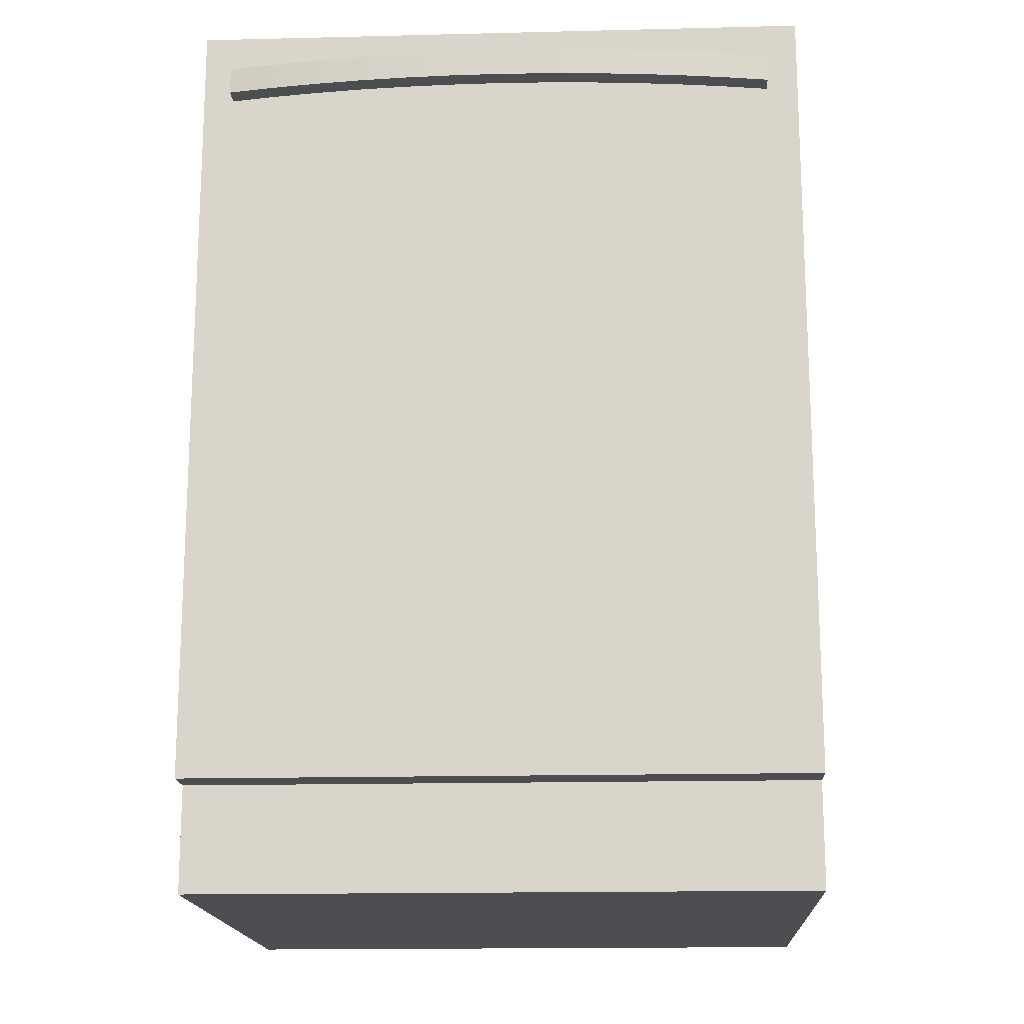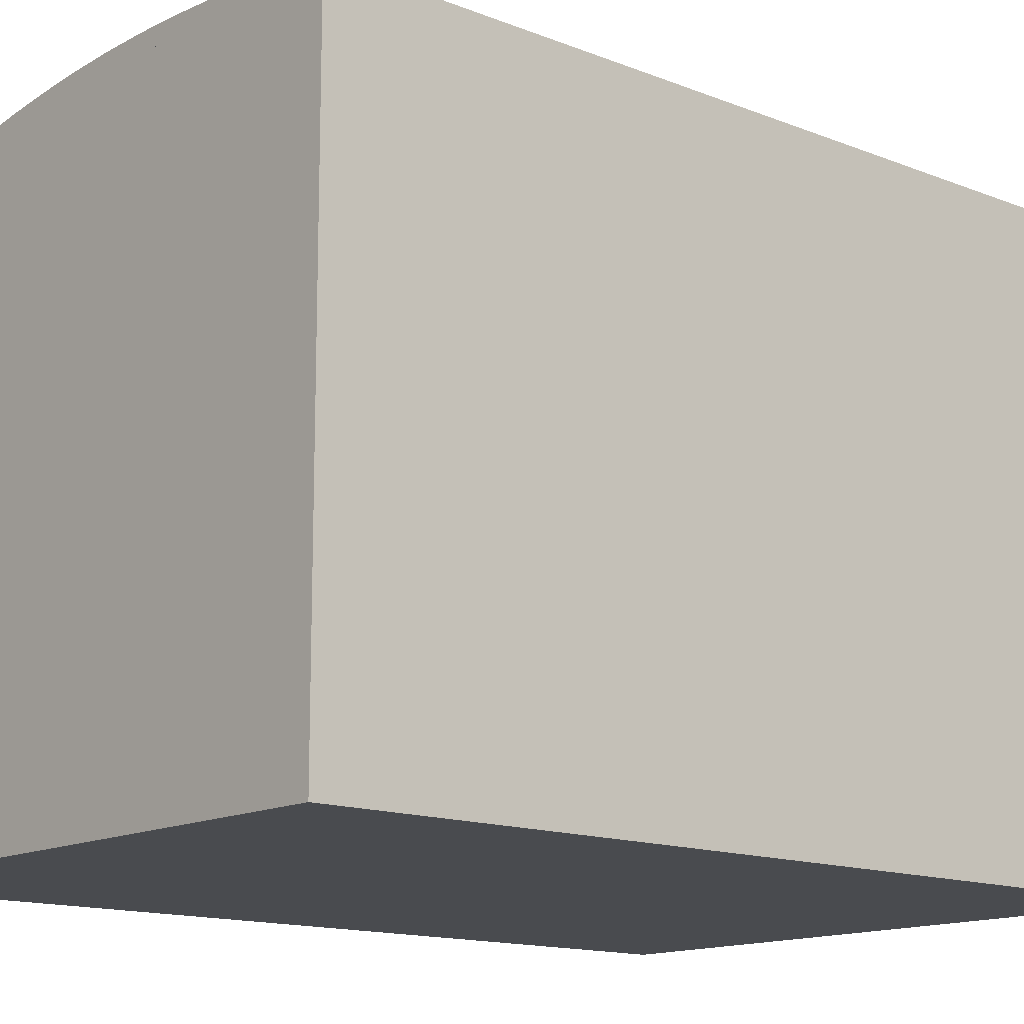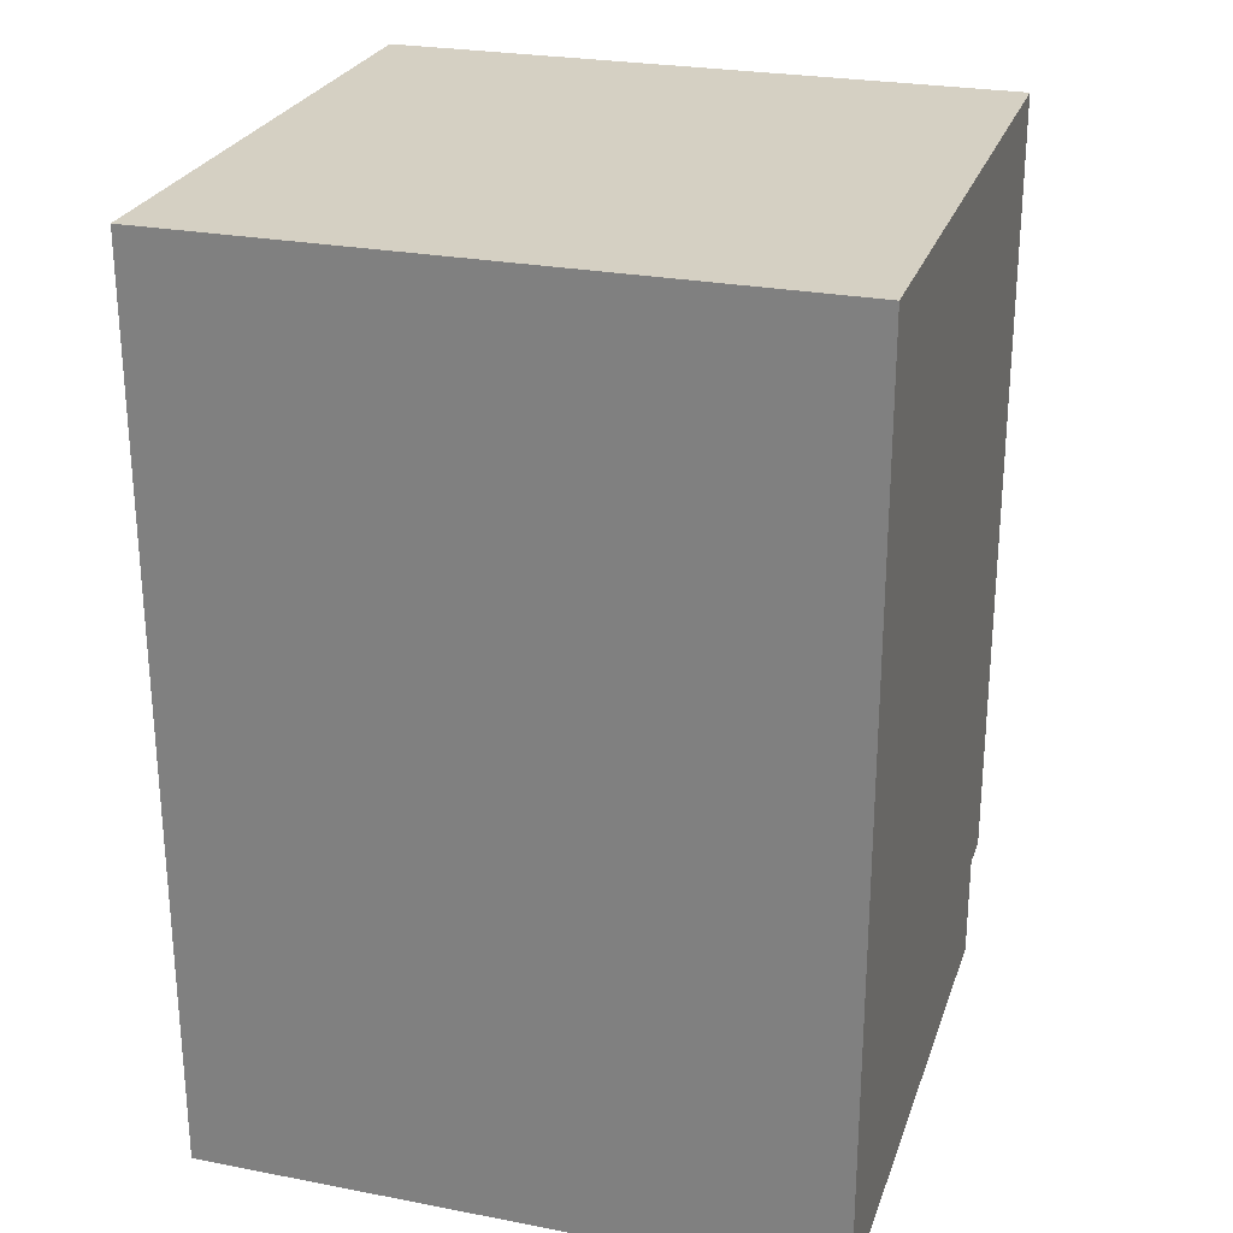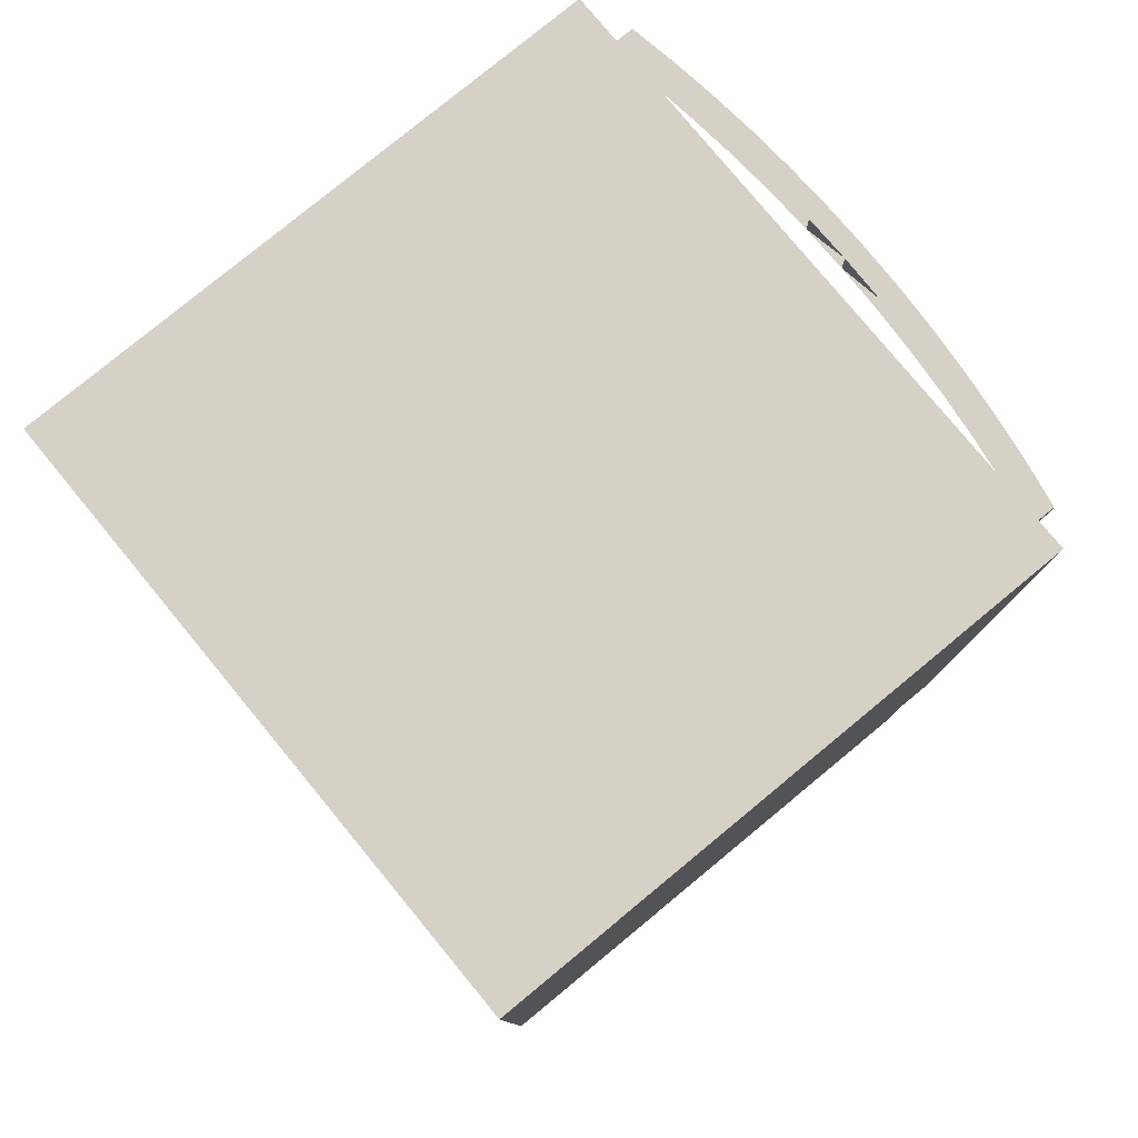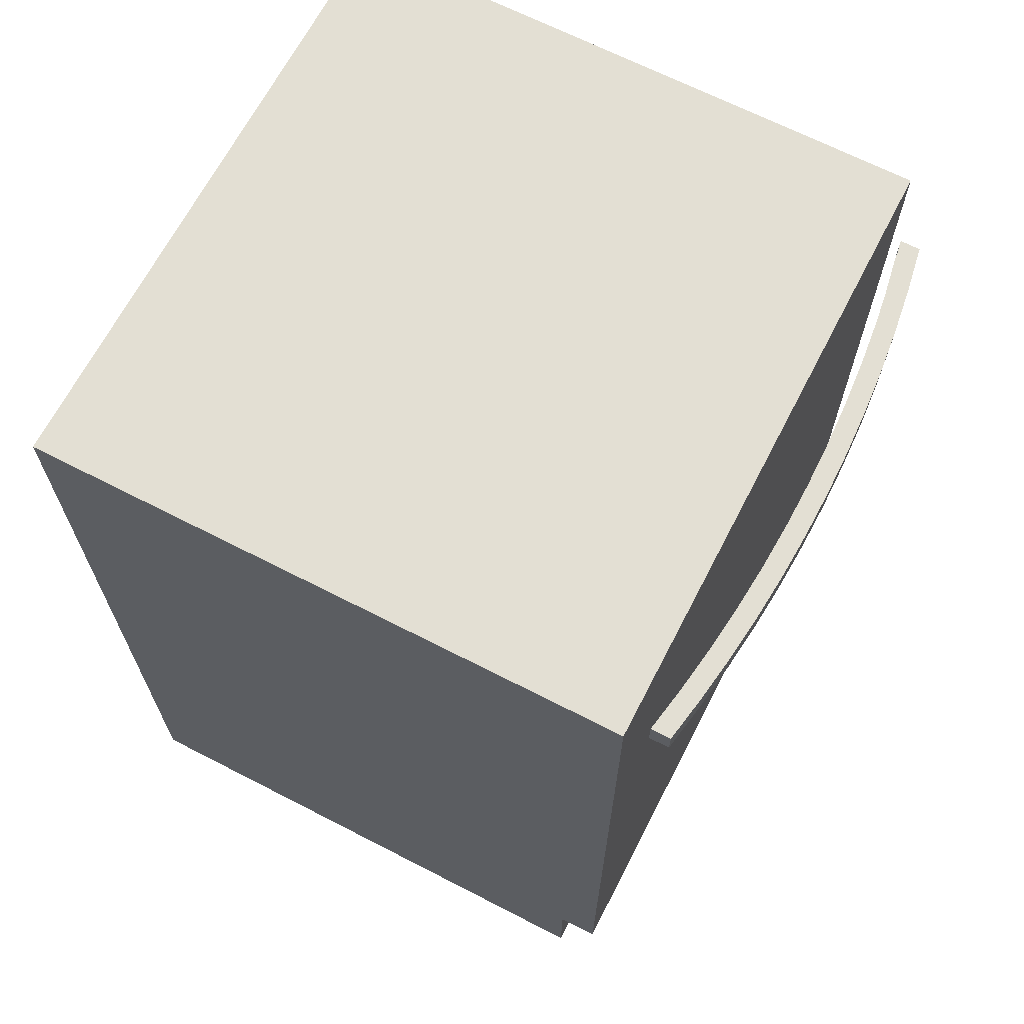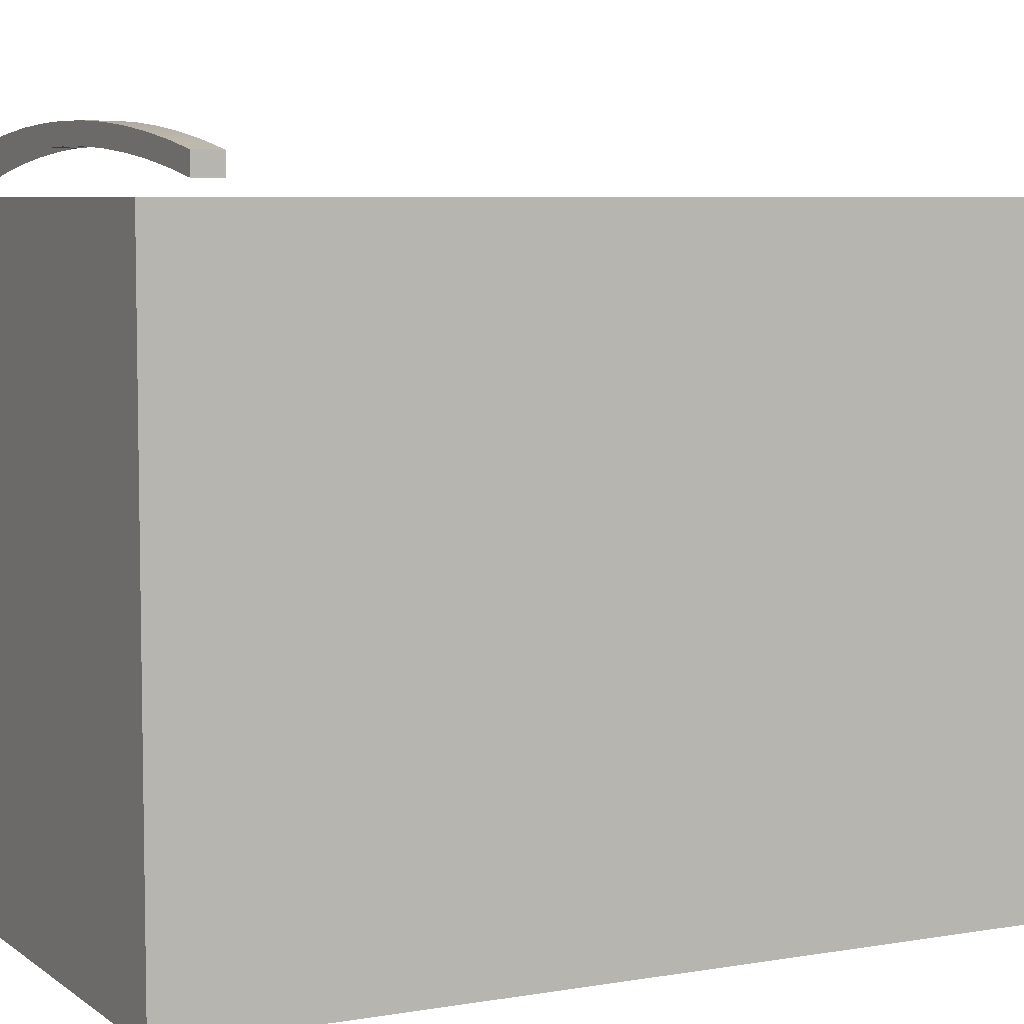
<metadata>
{"format":"obj","ext":"obj","renderer":"f3d","projection":"perspective","resolution":1024,"background":"white","views":[{"elev":-16.6,"azim":2.9,"up":"+Y"},{"elev":-14.1,"azim":-131.2,"up":"+Z"},{"elev":26.0,"azim":-163.1,"up":"+Y"},{"elev":79.1,"azim":-129.5,"up":"+Y"},{"elev":67.0,"azim":-62.7,"up":"+Y"},{"elev":6.2,"azim":-117.2,"up":"+Z"}]}
</metadata>
<code>
v -0.5159 0.7049 -0.5017
v 0.4845 -0.7371 -0.5017
v -0.5159 -0.7371 -0.5017
v 0.4845 0.7049 -0.5017
v -0.5159 -0.7371 0.3922
v 0.4845 0.7049 0.3922
v -0.5159 -0.5668 0.3922
v -0.5159 0.7049 0.3922
v 0.4845 -0.5668 0.3922
v 0.4845 0.7049 0.3922
v -0.5159 -0.5668 0.3922
v -0.5159 0.7049 0.3922
v 0.4845 -0.5668 0.3922
v 0.4845 0.7049 0.4561
v -0.5159 -0.5668 0.4561
v -0.5159 0.7049 0.4561
v 0.4845 -0.5668 0.4561
v 0.4845 -0.7371 -0.5017
v -0.5159 -0.7371 -0.5017
v -0.5159 -0.7371 0.3922
v 0.4845 -0.7371 0.3922
v -0.5159 -0.5668 0.3922
v 0.4845 -0.5668 0.3922
v -0.3888 0.6198 0.4904
v -0.3147 0.5772 0.501
v -0.3888 0.5772 0.4904
v -0.3147 0.6198 0.501
v -0.3888 0.5772 0.5223
v -0.4627 0.6198 0.4774
v -0.3147 0.6198 0.5329
v -0.2402 0.5772 0.5093
v -0.4627 0.5772 0.5093
v -0.3147 0.5772 0.5329
v -0.4627 0.5772 0.4774
v -0.3888 0.6198 0.5223
v -0.2402 0.6198 0.5412
v -0.2402 0.6198 0.5093
v -0.4627 0.6198 0.5093
v -0.1655 0.5772 0.5152
v -0.2402 0.5772 0.5412
v -0.1655 0.6198 0.5471
v -0.1655 0.6198 0.5152
v -0.09062 0.5772 0.5188
v -0.1655 0.5772 0.5471
v -0.09062 0.6198 0.5507
v -0.09062 0.6198 0.5188
v -0.01569 0.5772 0.5199
v -0.09062 0.5772 0.5507
v -0.01569 0.6198 0.5519
v -0.01569 0.6198 0.5199
v 0.05924 0.5772 0.5188
v -0.01569 0.5772 0.5519
v 0.05924 0.6198 0.5507
v 0.05924 0.6198 0.5188
v 0.1341 0.5772 0.5152
v 0.05924 0.5772 0.5507
v 0.1341 0.6198 0.5471
v 0.1341 0.6198 0.5152
v 0.2088 0.5772 0.5093
v 0.1341 0.5772 0.5471
v 0.2088 0.6198 0.5412
v 0.2088 0.6198 0.5093
v 0.2833 0.5772 0.501
v 0.2088 0.5772 0.5412
v 0.2833 0.6198 0.5329
v 0.2833 0.6198 0.501
v 0.3575 0.5772 0.4904
v 0.2833 0.5772 0.5329
v 0.3575 0.6198 0.5223
v 0.3575 0.6198 0.4904
v 0.4313 0.5772 0.4774
v 0.3575 0.5772 0.5223
v 0.4313 0.6198 0.5093
v 0.4313 0.6198 0.4774
v 0.4313 0.5772 0.5093
f 1 2 3
f 2 1 4
f 5 1 3
f 1 6 4
f 6 2 4
f 7 1 5
f 6 1 8
f 9 2 6
f 1 7 8
f 3 2 1
f 4 1 2
f 3 1 5
f 4 6 1
f 4 2 6
f 5 1 7
f 8 1 6
f 6 2 9
f 8 7 1
f 10 14 12
f 10 13 14
f 11 12 15
f 11 15 13
f 16 12 14
f 17 14 13
f 16 15 12
f 17 13 15
f 16 14 15
f 17 15 14
f 12 14 10
f 14 13 10
f 15 12 11
f 13 15 11
f 14 12 16
f 13 14 17
f 12 15 16
f 15 13 17
f 15 14 16
f 14 15 17
f 18 20 19
f 20 18 21
f 18 23 21
f 23 20 21
f 20 23 22
f 19 20 18
f 21 18 20
f 21 23 18
f 21 20 23
f 22 23 20
f 28 26 25
f 24 30 27
f 32 26 28
f 28 25 33
f 29 35 24
f 24 35 30
f 27 30 36
f 33 25 31
f 26 32 34
f 35 32 28
f 30 28 33
f 32 29 34
f 35 29 38
f 28 30 35
f 33 36 30
f 27 36 37
f 33 31 40
f 29 32 38
f 36 33 40
f 37 36 41
f 40 31 39
f 40 41 36
f 37 41 42
f 40 39 44
f 41 40 44
f 42 41 45
f 44 39 43
f 44 45 41
f 42 45 46
f 44 43 48
f 45 44 48
f 46 45 49
f 47 46 50
f 48 43 47
f 48 49 45
f 46 49 50
f 48 47 52
f 49 48 52
f 50 49 53
f 51 50 54
f 52 47 51
f 52 53 49
f 50 53 54
f 52 51 56
f 53 52 56
f 54 53 57
f 56 51 55
f 56 57 53
f 56 55 60
f 57 56 60
f 58 57 61
f 60 55 59
f 60 61 57
f 58 61 62
f 60 59 64
f 61 60 64
f 62 61 65
f 64 59 63
f 64 65 61
f 62 65 66
f 64 63 68
f 65 64 68
f 66 65 69
f 68 63 67
f 68 69 65
f 66 69 70
f 68 67 72
f 69 68 72
f 70 69 73
f 72 67 71
f 72 73 69
f 70 73 74
f 73 71 74
f 72 71 75
f 73 72 75
f 71 73 75
f 25 26 28
f 27 30 24
f 28 26 32
f 33 25 28
f 24 35 29
f 30 35 24
f 36 30 27
f 31 25 33
f 34 32 26
f 28 32 35
f 38 29 35
f 35 30 28
f 30 36 33
f 37 36 27
f 40 31 33
f 38 35 32
f 38 32 29
f 40 33 36
f 41 36 37
f 39 31 40
f 36 41 40
f 42 41 37
f 44 39 40
f 44 40 41
f 45 41 42
f 43 39 44
f 41 45 44
f 46 45 42
f 48 43 44
f 48 44 45
f 49 45 46
f 50 46 47
f 47 43 48
f 45 49 48
f 50 49 46
f 52 47 48
f 52 48 49
f 53 49 50
f 54 50 51
f 51 47 52
f 49 53 52
f 54 53 50
f 56 51 52
f 56 52 53
f 55 51 56
f 53 57 56
f 58 57 54
f 60 55 56
f 60 56 57
f 61 57 58
f 59 55 60
f 57 61 60
f 62 61 58
f 64 59 60
f 64 60 61
f 65 61 62
f 63 59 64
f 61 65 64
f 66 65 62
f 68 63 64
f 68 64 65
f 69 65 66
f 67 63 68
f 65 69 68
f 70 69 66
f 72 67 68
f 72 68 69
f 73 69 70
f 71 67 72
f 69 73 72
f 74 73 70
f 74 71 73
f 75 71 72
f 75 72 73
f 75 73 71

</code>
